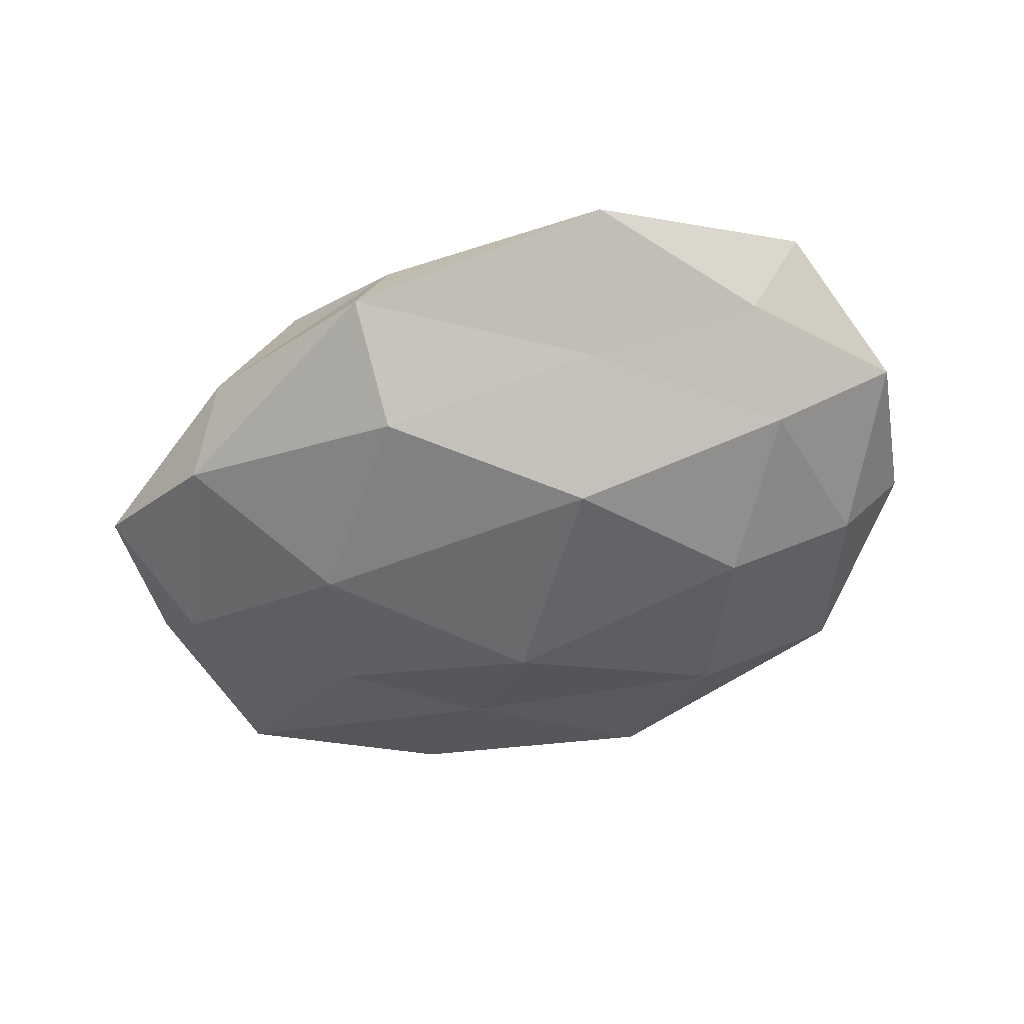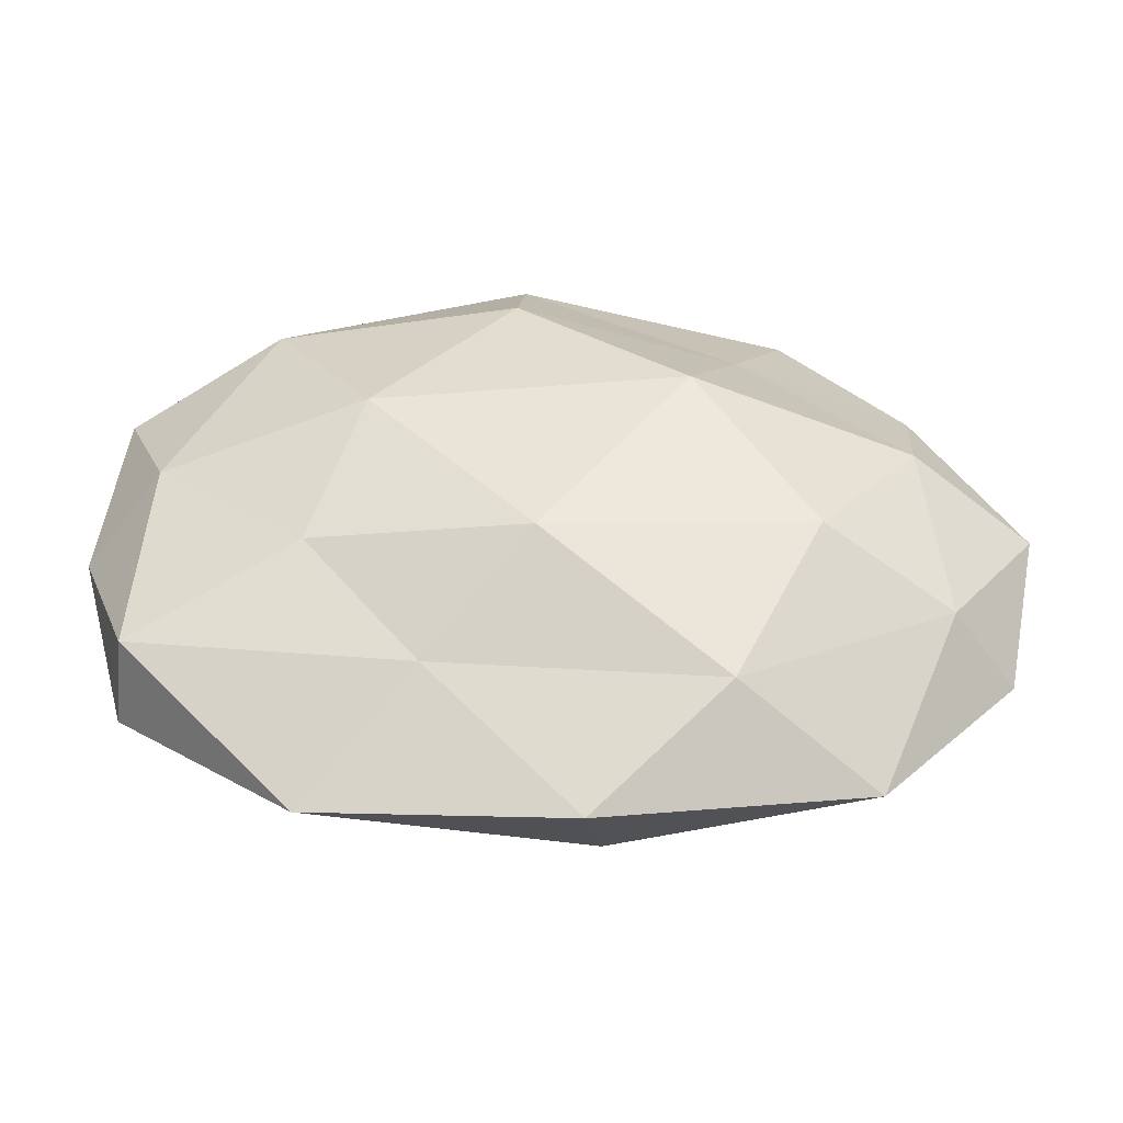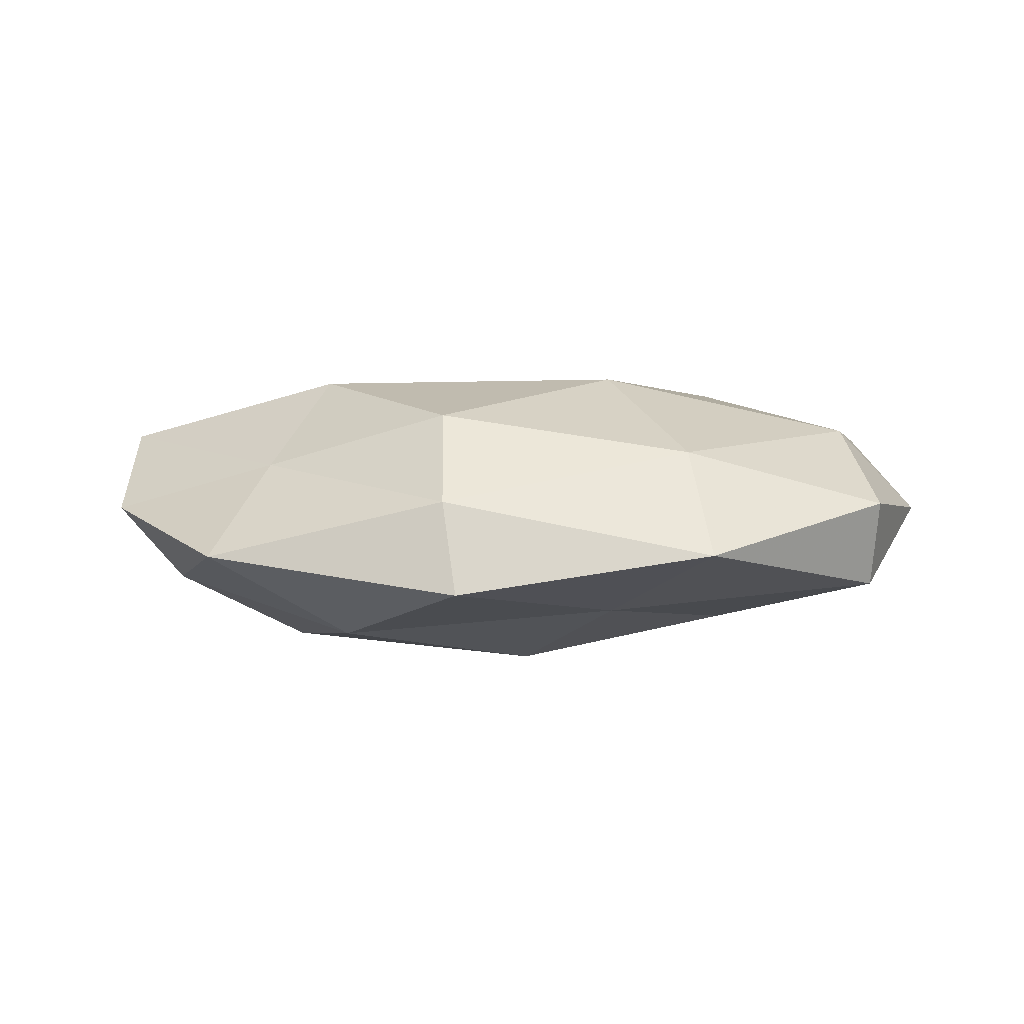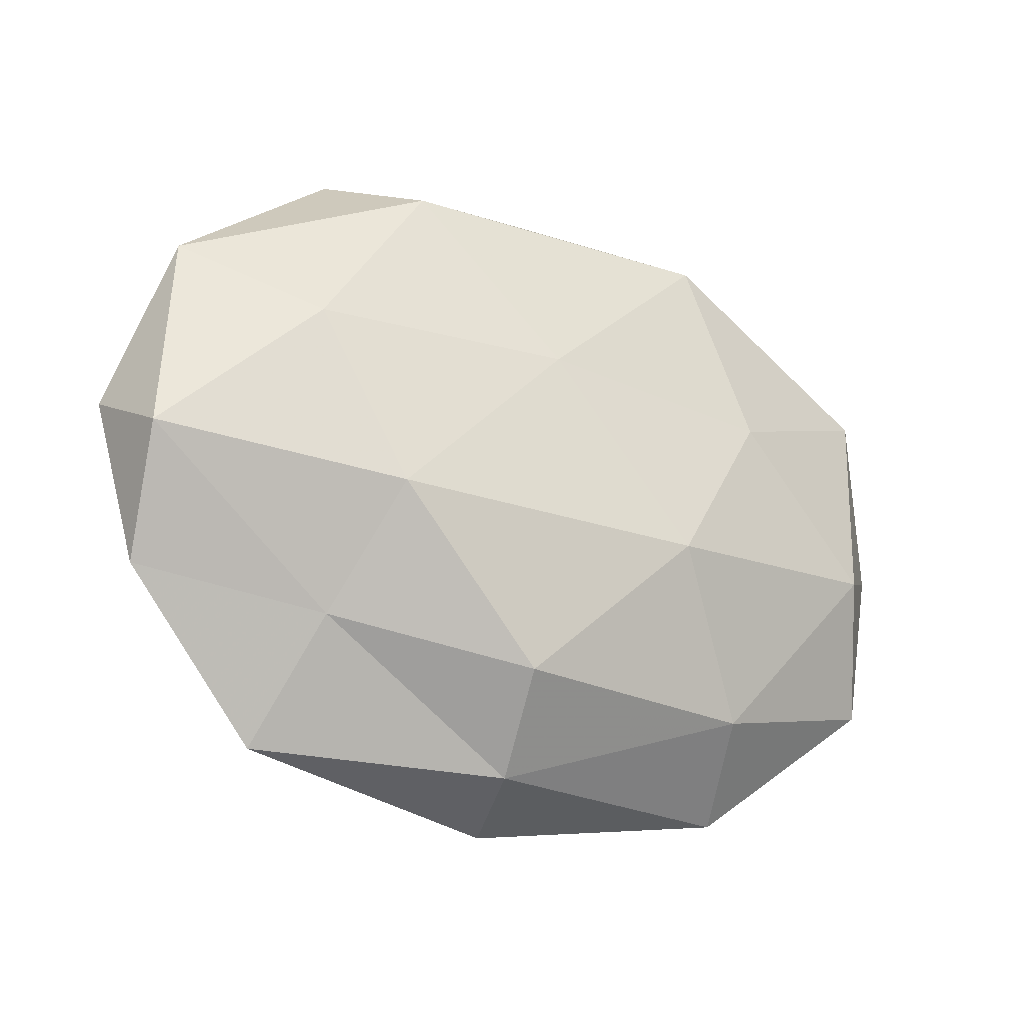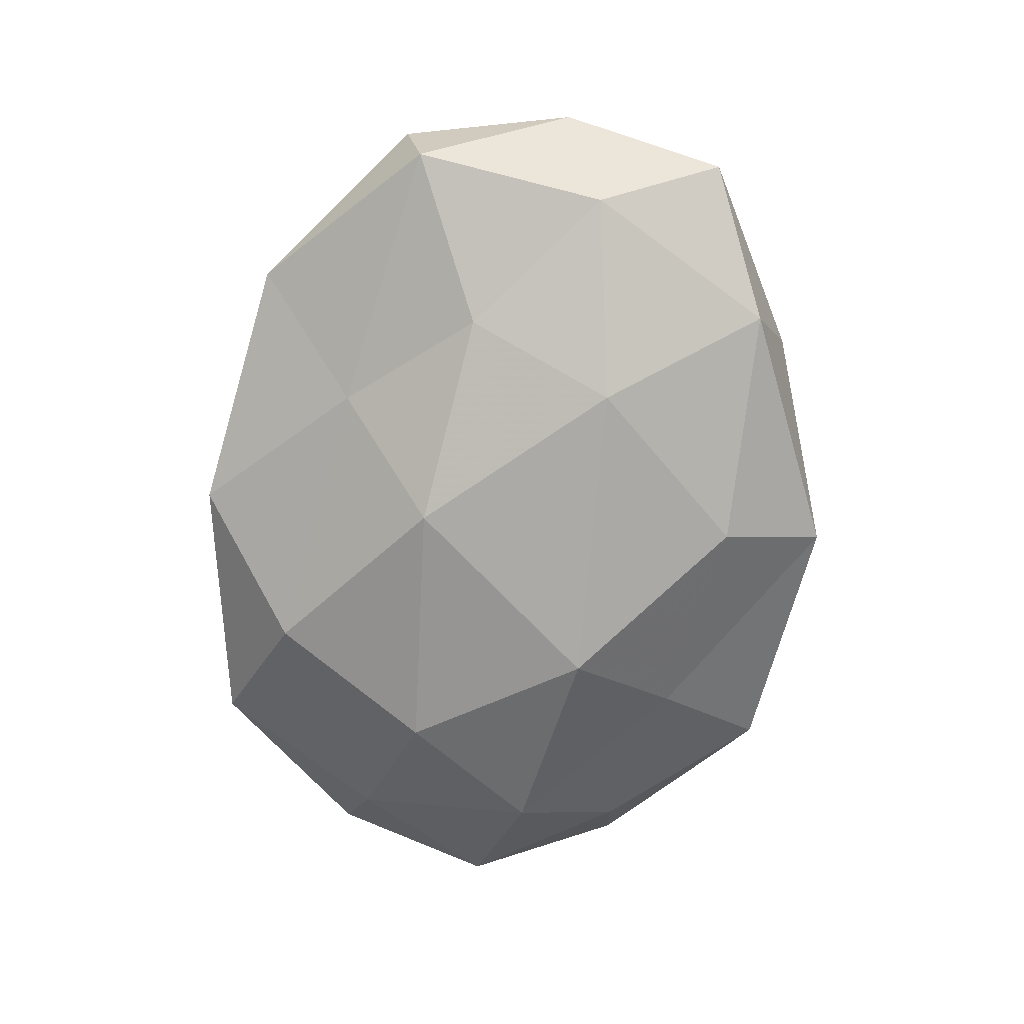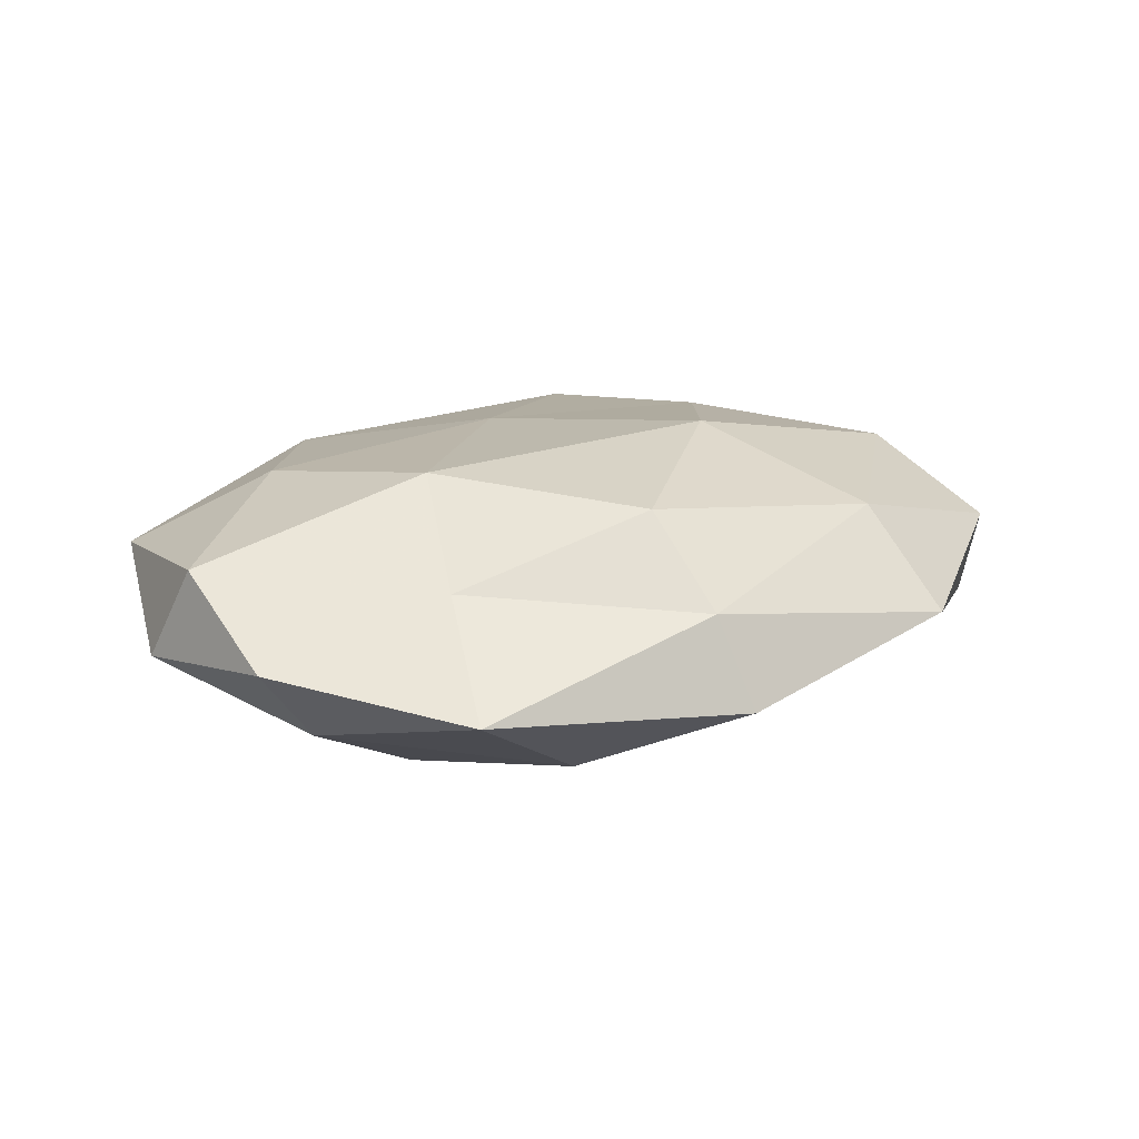
<metadata>
{"format":"obj","ext":"obj","renderer":"f3d","projection":"perspective","resolution":1024,"background":"white","views":[{"elev":-54.9,"azim":-158.0,"up":"+Z"},{"elev":-44.8,"azim":178.6,"up":"+Y"},{"elev":7.7,"azim":6.2,"up":"+Z"},{"elev":-21.7,"azim":-29.6,"up":"+Y"},{"elev":-72.0,"azim":81.4,"up":"+Z"},{"elev":18.8,"azim":-33.0,"up":"+Z"}]}
</metadata>
<code>
v -0.03036 0.01131 0.0127
v 0.01976 0.007059 -0.01545
v -0.04661 -0.003133 0.008544
v -0.002265 -0.03793 -0.004648
v -0.01875 0.02128 -0.008821
v 0.01348 -0.02262 -0.008761
v -0.02522 -0.008954 -0.01483
v 0.03023 0.02364 -0.00922
v -0.01769 0.02909 0.0101
v -0.04547 -0.01589 0.00126
v 0.003894 0.03609 -0.006046
v 0.00265 -0.0117 -0.01659
v -0.03062 -0.03248 -0.001802
v -0.02171 -0.007171 0.01563
v 0.01661 0.02829 0.01108
v -0.0263 -0.01983 0.007051
v -0.01286 0.008906 -0.01769
v 0.02199 -0.02522 0.009651
v -0.01618 -0.0263 -0.0113
v 0.04861 -0.001524 0.0007395
v 0.01208 -0.008369 0.01648
v 0.03954 -0.006028 0.01038
v 0.02535 -0.009284 -0.01163
v -0.04904 0.001891 -0.00162
v 0.02343 0.008865 0.01322
v -0.04388 0.01872 0.005097
v 0.02594 0.02839 0.0007335
v -0.0375 0.01747 -0.00387
v 0.0423 0.01548 0.007091
v 0.04588 0.0166 -0.002179
v 0.02507 -0.03437 -0.0004554
v 0.04267 -0.01807 -0.005894
v -0.002986 0.01124 0.01458
v 0.04345 -0.02011 0.003585
v -0.004199 -0.0337 0.004848
v -0.03875 -0.01364 -0.007249
v -0.0362 0.005794 -0.01021
v 0.004812 0.02393 -0.0139
v -0.02494 0.03382 -0.0004279
v -0.005494 -0.02422 0.0134
v 0.001474 0.03349 0.003233
v 0.04093 0.003136 -0.008431
f 1 3 14
f 3 10 16
f 16 10 13
f 3 16 14
f 12 17 2
f 12 7 17
f 6 4 19
f 6 19 12
f 12 19 7
f 19 4 13
f 21 18 22
f 23 12 2
f 23 6 12
f 3 24 10
f 25 21 22
f 1 26 3
f 1 9 26
f 26 24 3
f 8 11 27
f 26 28 24
f 20 29 22
f 15 25 29
f 22 29 25
f 15 29 27
f 30 8 27
f 20 30 29
f 27 29 30
f 6 31 4
f 23 32 6
f 32 31 6
f 1 33 9
f 1 14 33
f 33 15 9
f 14 21 33
f 33 25 15
f 33 21 25
f 22 18 34
f 34 20 22
f 31 34 18
f 32 20 34
f 32 34 31
f 35 13 4
f 16 13 35
f 4 31 35
f 31 18 35
f 36 13 10
f 7 19 36
f 19 13 36
f 10 24 36
f 17 37 5
f 17 7 37
f 5 37 28
f 24 28 37
f 36 37 7
f 24 37 36
f 2 38 8
f 5 11 38
f 8 38 11
f 2 17 38
f 38 17 5
f 39 11 5
f 9 39 26
f 28 39 5
f 26 39 28
f 14 16 40
f 14 40 21
f 21 40 18
f 40 16 35
f 35 18 40
f 9 15 41
f 27 11 41
f 41 15 27
f 9 41 39
f 39 41 11
f 2 8 42
f 23 2 42
f 42 8 30
f 42 30 20
f 42 20 32
f 23 42 32

</code>
